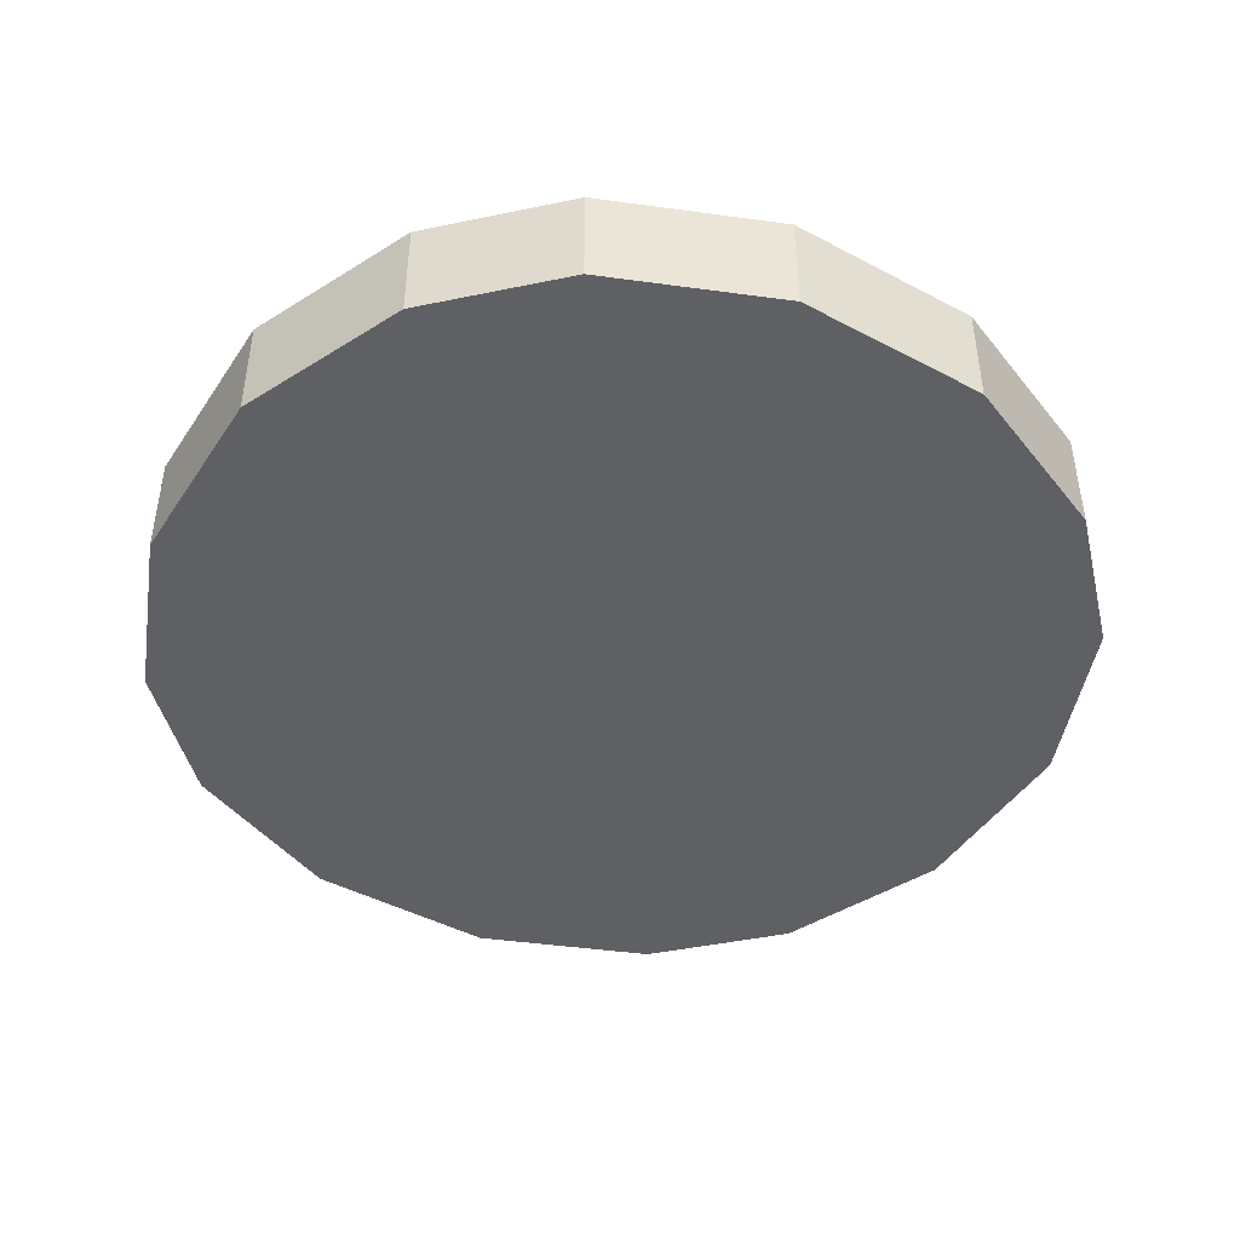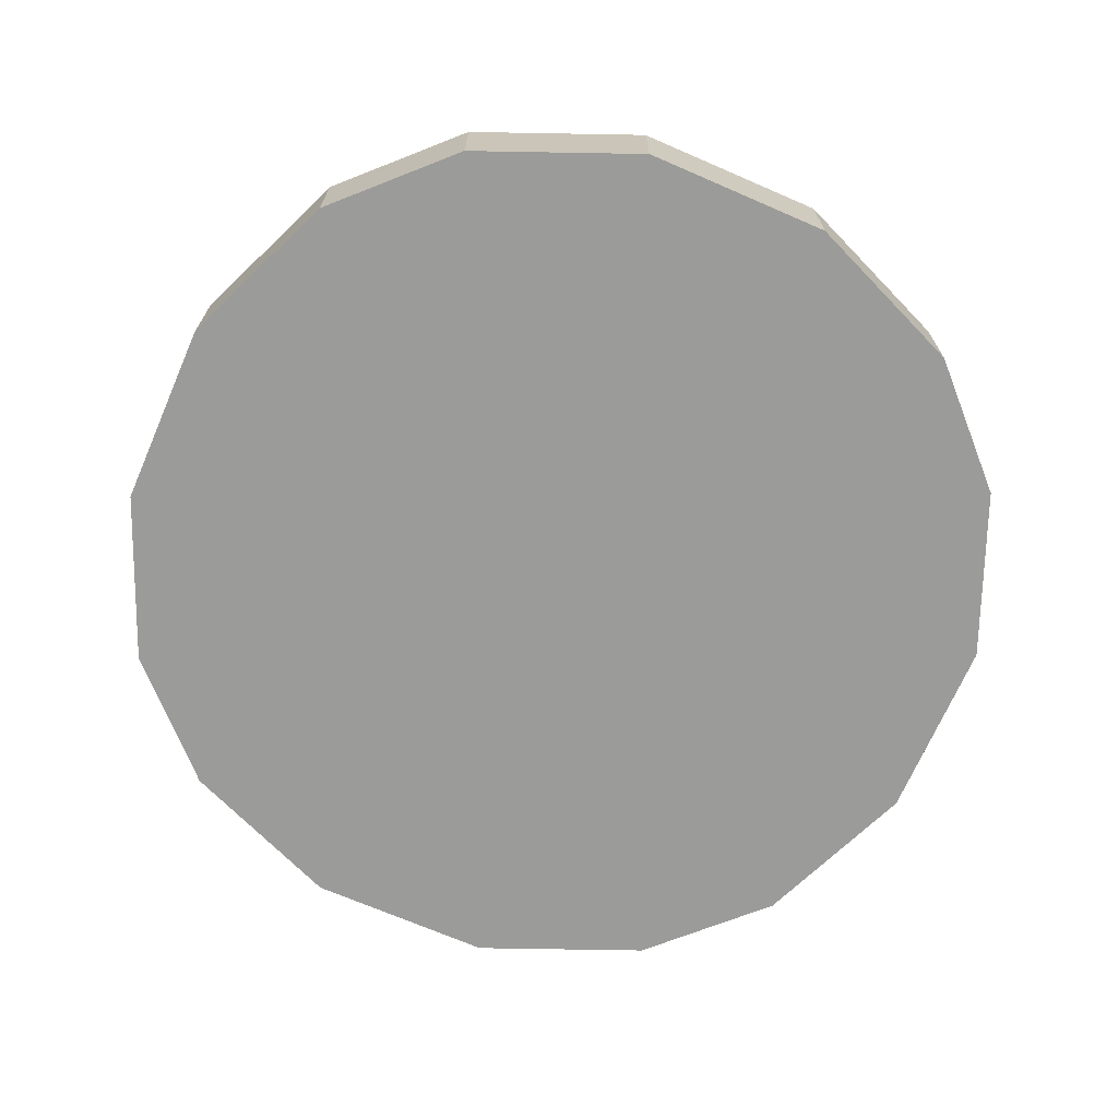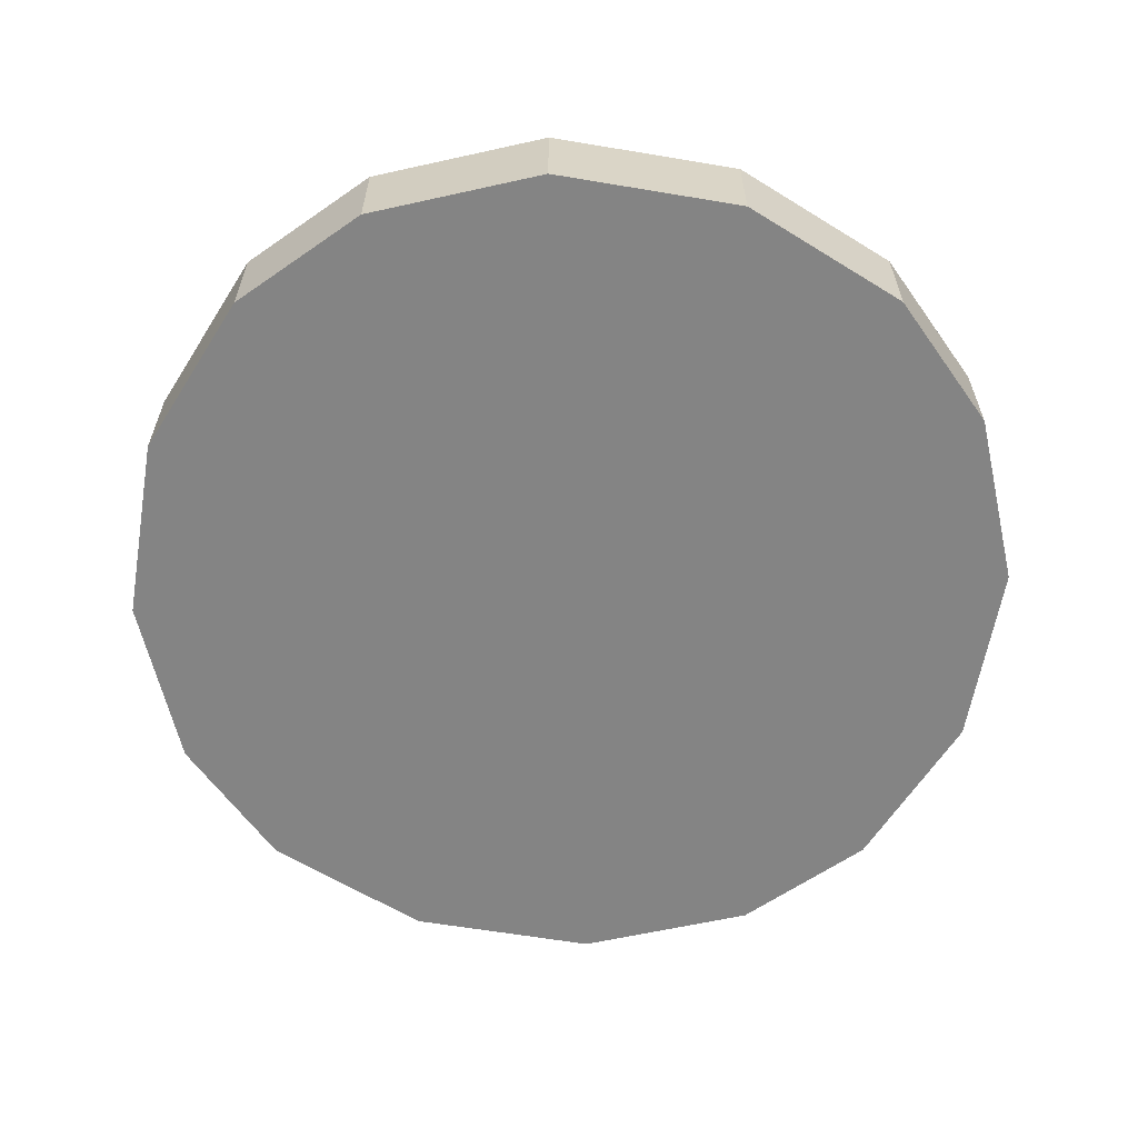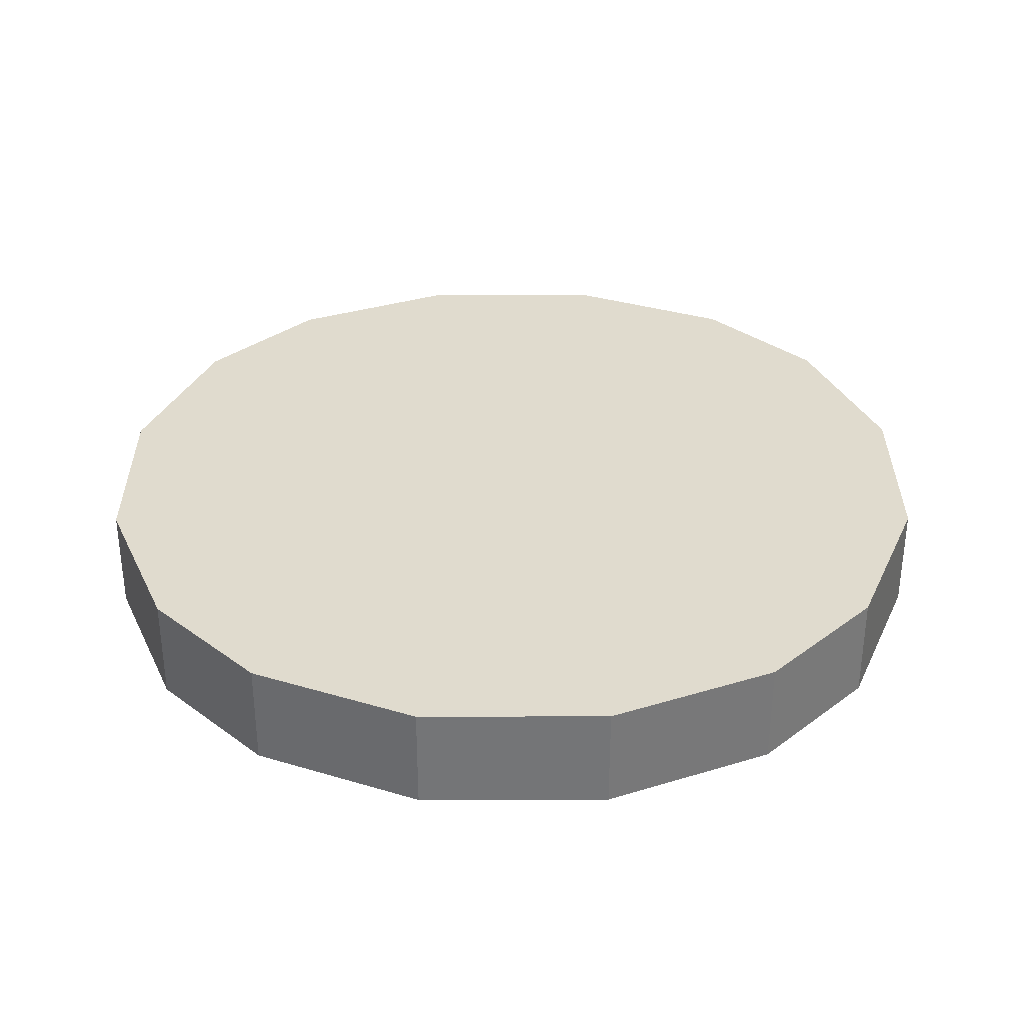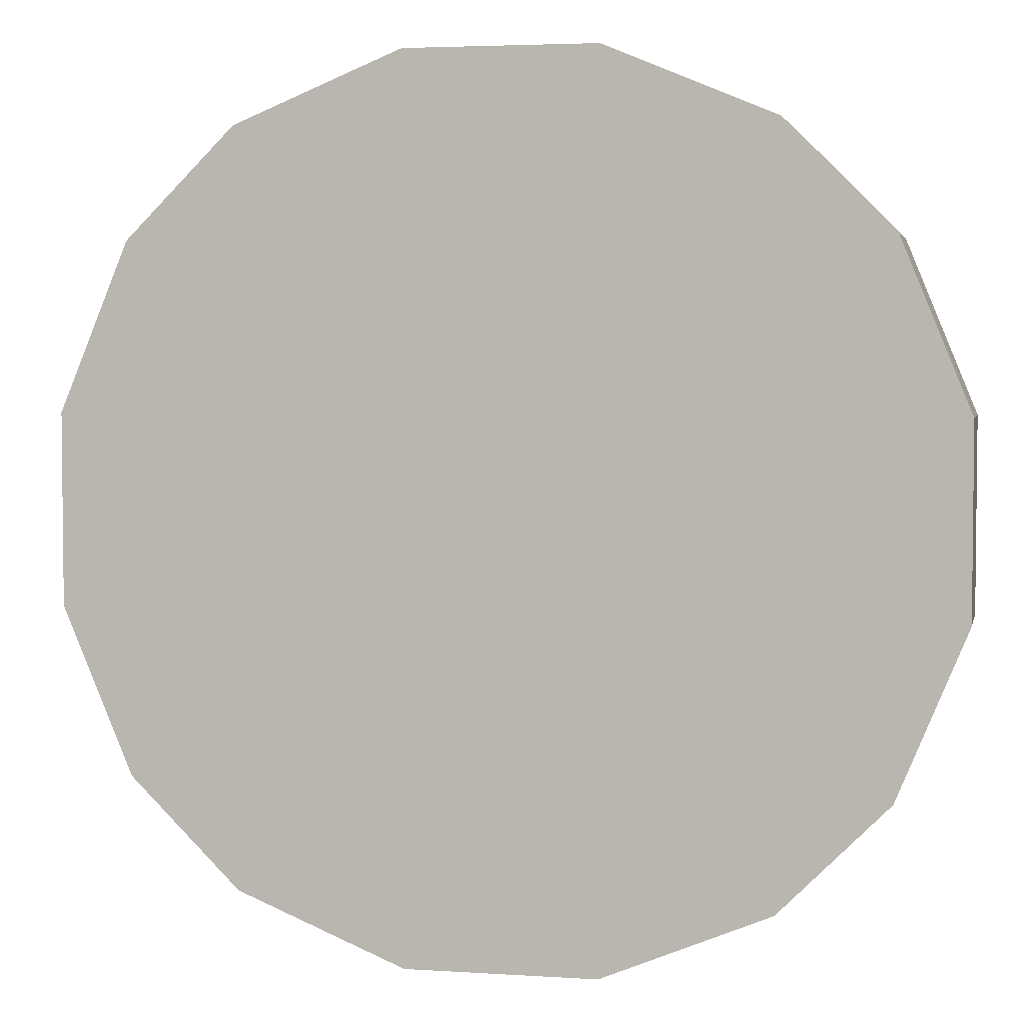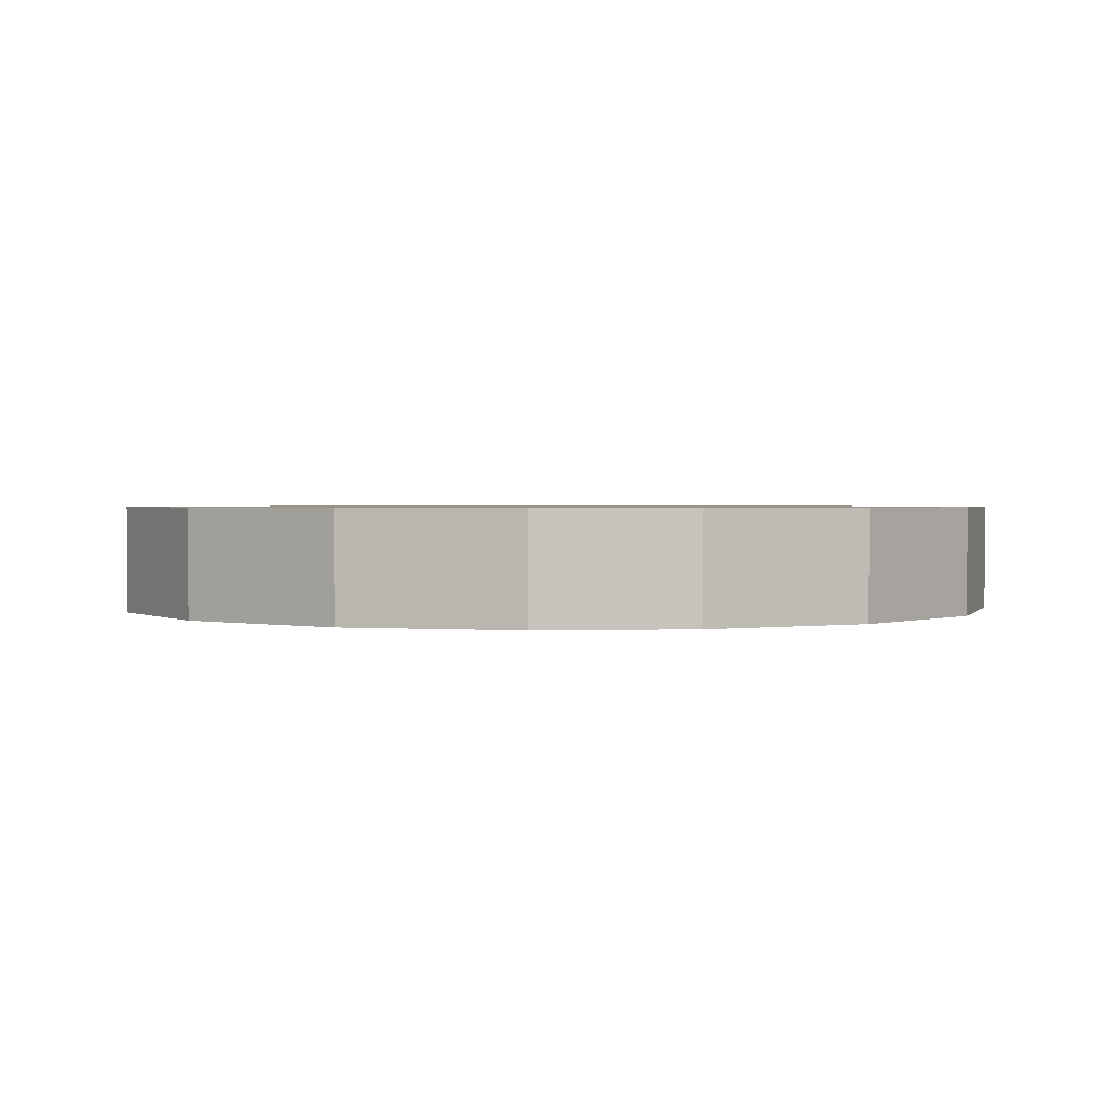
<metadata>
{"format":"obj","ext":"obj","renderer":"f3d","projection":"perspective","resolution":1024,"background":"white","views":[{"elev":-45.1,"azim":58.5,"up":"+Y"},{"elev":-69.6,"azim":156.5,"up":"+Y"},{"elev":-61.3,"azim":170.3,"up":"+Y"},{"elev":33.6,"azim":-0.2,"up":"+Y"},{"elev":3.9,"azim":12.1,"up":"+Z"},{"elev":1.4,"azim":38.3,"up":"+Y"}]}
</metadata>
<code>
o Cube
v -0.03585 -0.004362 0.007743
v -0.03022 -0.004362 0.02134
v -0.02134 -0.004362 0.03022
v -0.007743 -0.004362 0.03585
v -0.007743 0.004362 0.03585
v -0.02134 0.004362 0.03022
v -0.03022 0.004362 0.02134
v -0.03585 0.004362 0.007743
v -0.007743 -0.004362 -0.03585
v -0.02134 -0.004362 -0.03022
v -0.03022 -0.004362 -0.02134
v -0.03585 -0.004362 -0.007743
v -0.03585 0.004362 -0.007743
v -0.03022 0.004362 -0.02134
v -0.02134 0.004362 -0.03022
v -0.007743 0.004362 -0.03585
v 0.007743 -0.004362 0.03585
v 0.02134 -0.004362 0.03022
v 0.03022 -0.004362 0.02134
v 0.03585 -0.004362 0.007743
v 0.03585 0.004362 0.007743
v 0.03022 0.004362 0.02134
v 0.02134 0.004362 0.03022
v 0.007743 0.004362 0.03585
v 0.03585 -0.004362 -0.007743
v 0.03022 -0.004362 -0.02134
v 0.02134 -0.004362 -0.03022
v 0.007743 -0.004362 -0.03585
v 0.007743 0.004362 -0.03585
v 0.02134 0.004362 -0.03022
v 0.03022 0.004362 -0.02134
v 0.03585 0.004362 -0.007743
f 10 11 14 15
f 30 31 26 27
f 18 19 22 23
f 24 5 4 17
f 1 12 11 10 9 28 27 26 25 20 19 18 17 4 3 2
f 8 13 12 1
f 16 29 28 9
f 32 21 20 25
f 21 32 31 30 29 16 15 14 13 8 7 6 5 24 23 22
f 1 2 7 8
f 5 6 3 4
f 29 30 27 28
f 25 26 31 32
f 9 10 15 16
f 13 14 11 12
f 17 18 23 24
f 21 22 19 20
f 2 3 6 7

</code>
